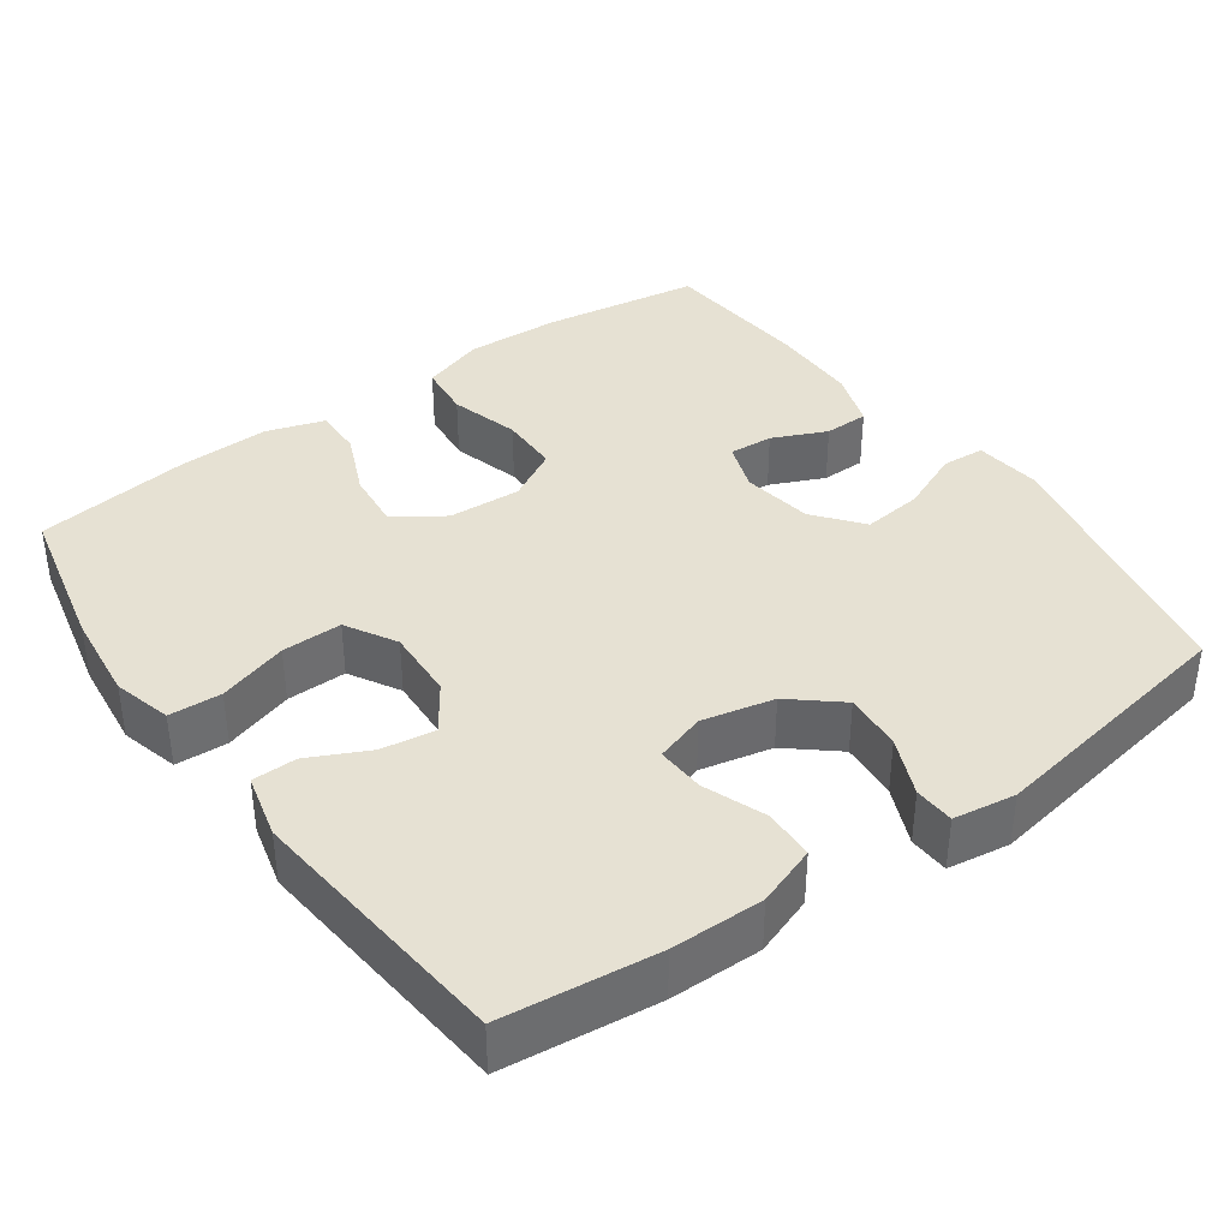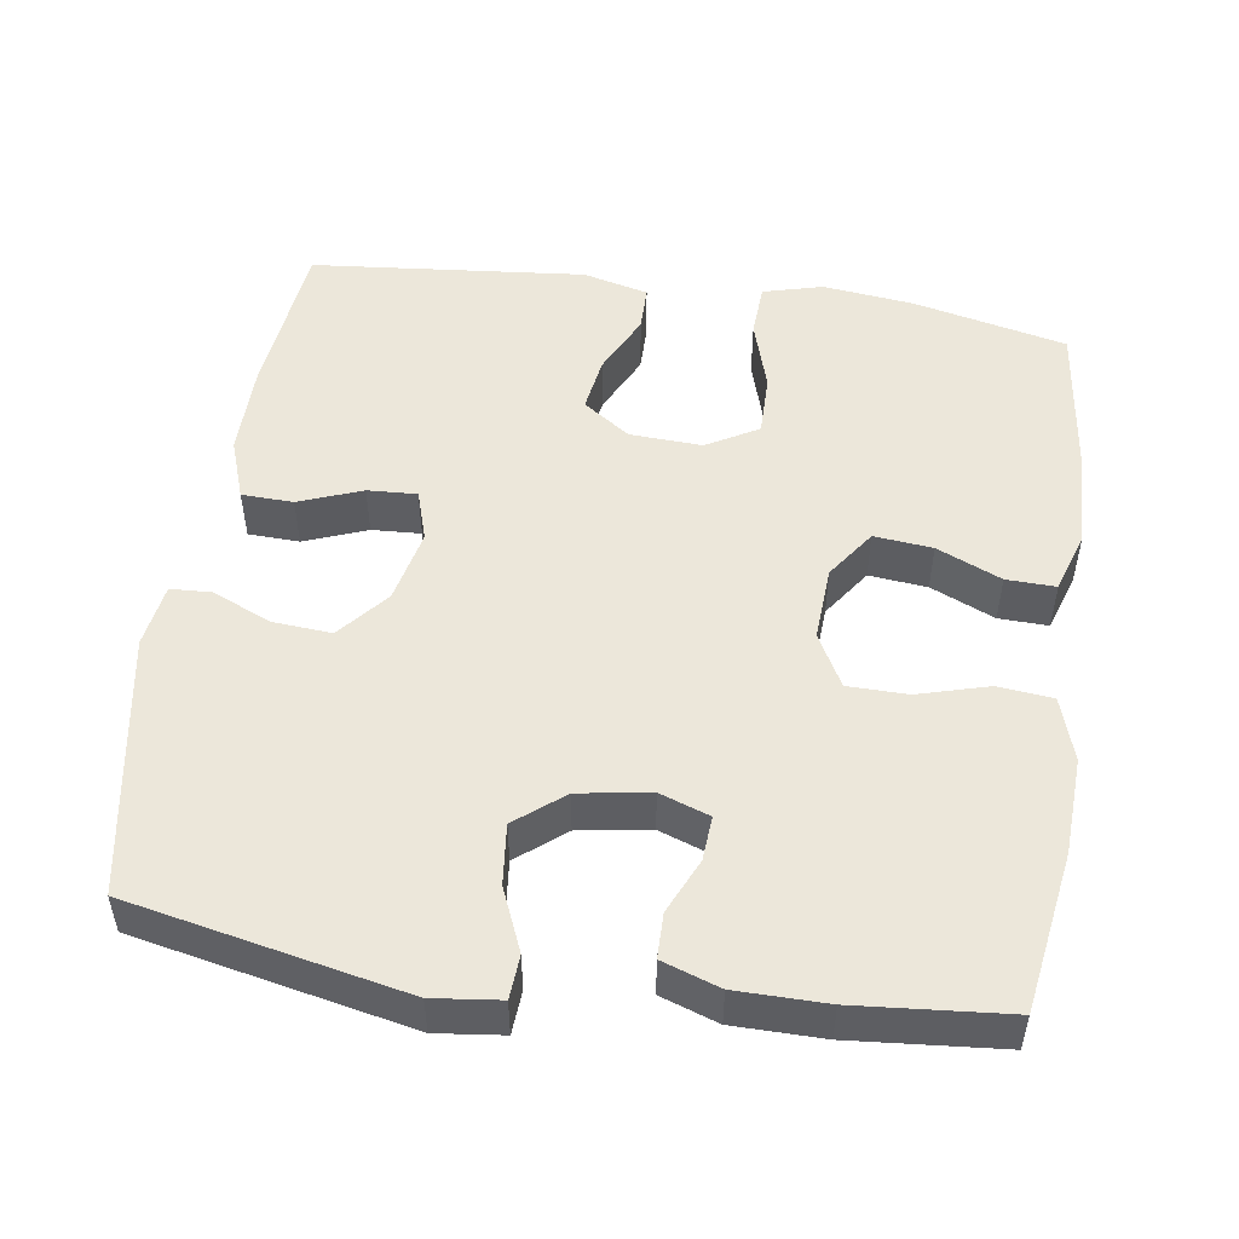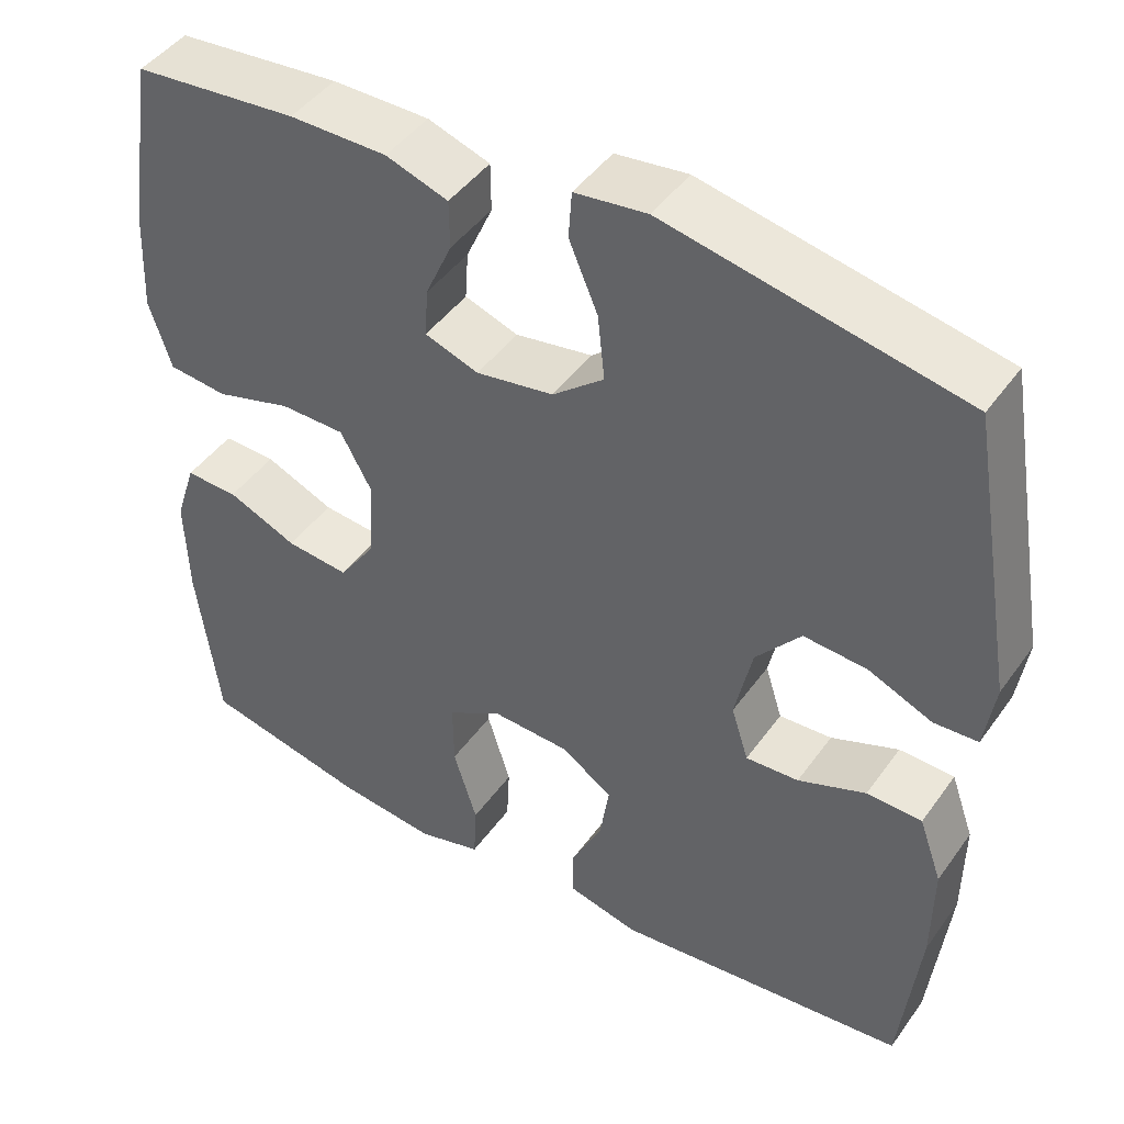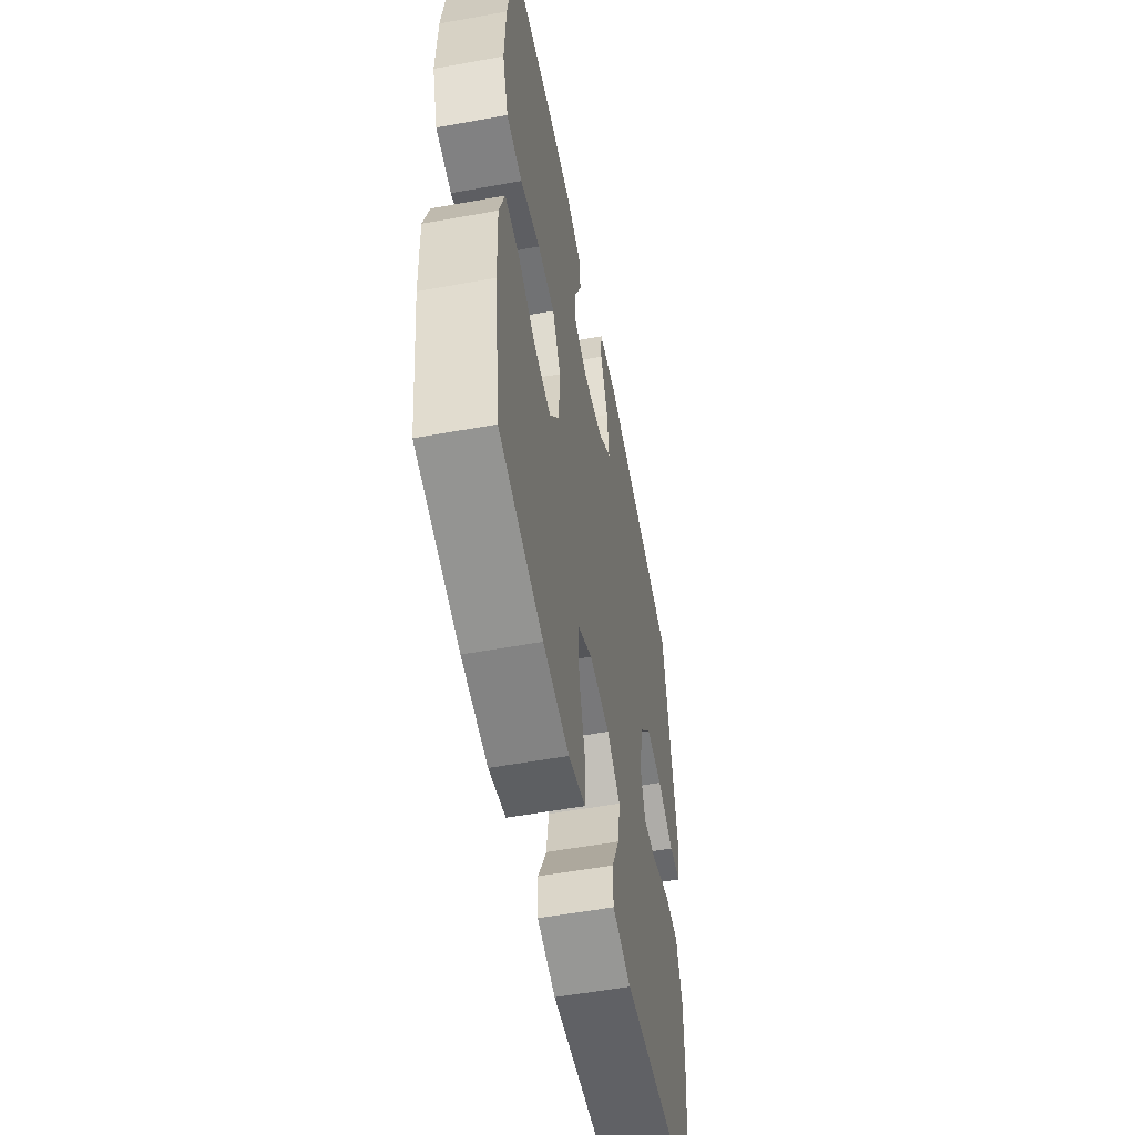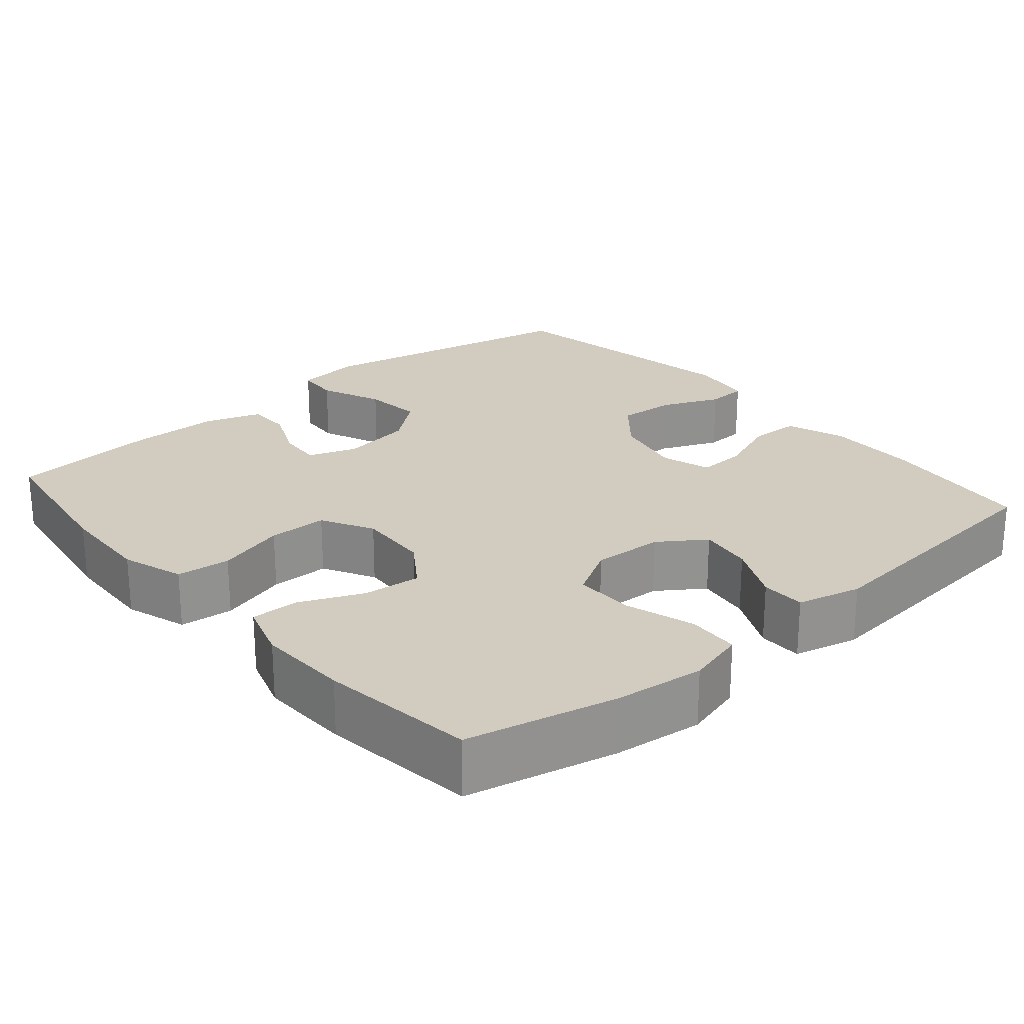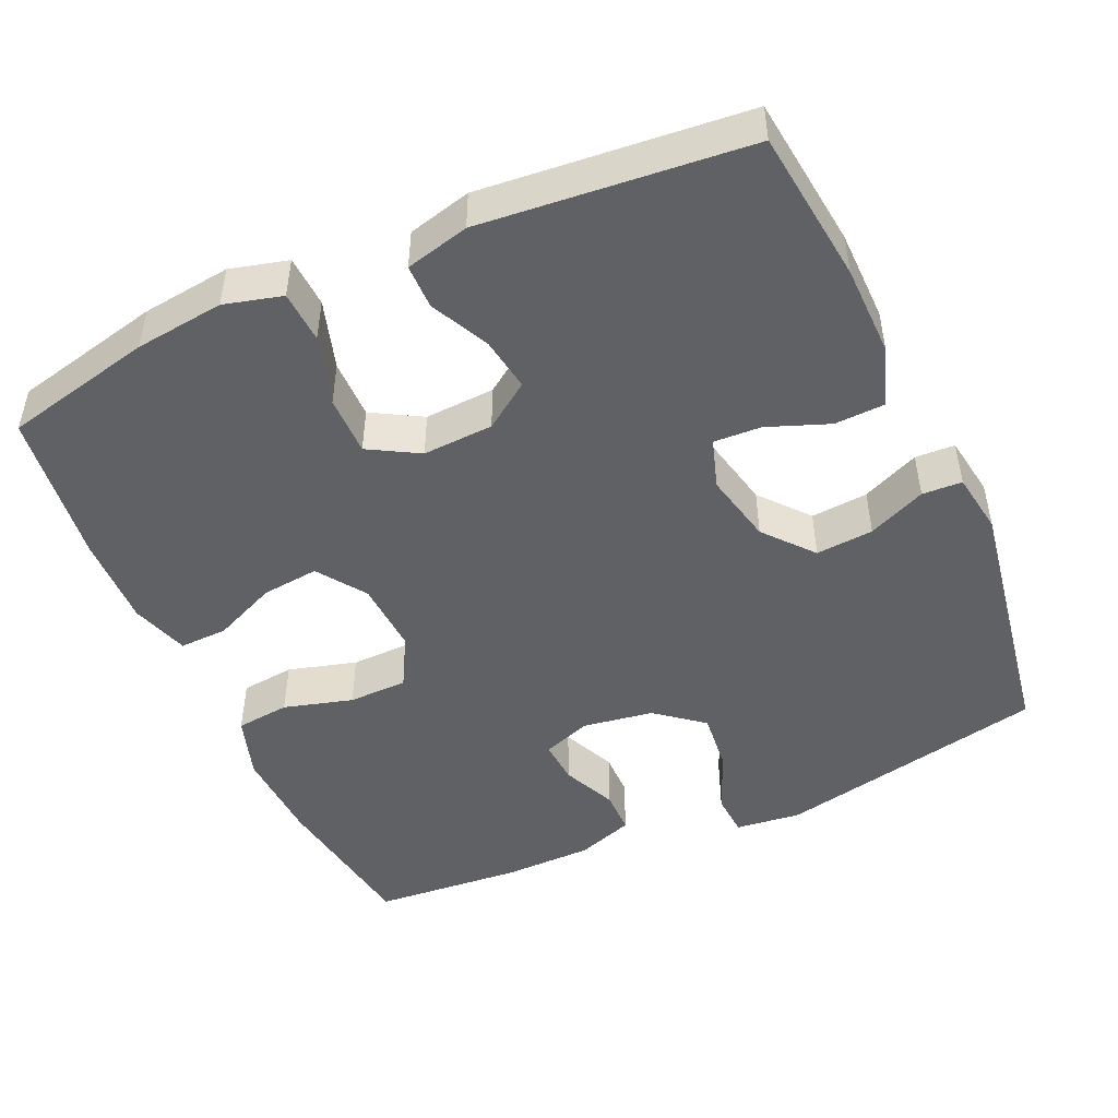
<metadata>
{"format":"obj","ext":"obj","renderer":"f3d","projection":"perspective","resolution":1024,"background":"white","views":[{"elev":38.6,"azim":-125.6,"up":"+Y"},{"elev":51.4,"azim":8.5,"up":"+Y"},{"elev":44.9,"azim":-146.8,"up":"+Z"},{"elev":-54.8,"azim":100.9,"up":"+Z"},{"elev":24.1,"azim":139.4,"up":"+Y"},{"elev":-48.4,"azim":-155.6,"up":"+Y"}]}
</metadata>
<code>
o path3856
v 0.3047 0.0375 0.5148
v 0.1847 0.0375 0.5141
v 0.1081 0.0375 0.4881
v 0.1075 0.0375 0.4287
v 0.1401 0.0375 0.3557
v 0.144 0.0375 0.2966
v 0.07795 0.0375 0.2734
v -0.01744 0.0375 0.2887
v -0.08084 0.0375 0.3399
v -0.07225 0.0375 0.4199
v -0.03676 0.0375 0.5035
v -0.04069 0.0375 0.561
v -0.1297 0.0375 0.5716
v -0.4952 0.0375 0.4972
v -0.5541 0.0375 0.1505
v -0.5415 0.0375 0.06678
v -0.4872 0.0375 0.06408
v -0.4087 0.0375 0.0979
v -0.3307 0.0375 0.1037
v -0.2753 0.0375 0.03807
v -0.2539 0.0375 -0.05886
v -0.2751 0.0375 -0.1258
v -0.3405 0.0375 -0.1223
v -0.4238 0.0375 -0.09026
v -0.492 0.0375 -0.09255
v -0.5204 0.0375 -0.1726
v -0.5191 0.0375 -0.2967
v -0.4952 0.0375 -0.5047
v -0.133 0.0375 -0.5402
v -0.0464 0.0375 -0.5187
v -0.04568 0.0375 -0.4587
v -0.08449 0.0375 -0.3791
v -0.09561 0.0375 -0.3062
v -0.03327 0.0375 -0.2631
v 0.0626 0.0375 -0.2585
v 0.1306 0.0375 -0.2976
v 0.1298 0.0375 -0.3786
v 0.1007 0.0375 -0.4724
v 0.1044 0.0375 -0.5429
v 0.183 0.0375 -0.564
v 0.304 0.0375 -0.5502
v 0.5065 0.0375 -0.5047
v 0.5335 0.0375 -0.2958
v 0.5374 0.0375 -0.172
v 0.5122 0.0375 -0.09386
v 0.4468 0.0375 -0.09571
v 0.3614 0.0375 -0.1328
v 0.2841 0.0375 -0.1405
v 0.2386 0.0375 -0.07528
v 0.233 0.0375 0.02273
v 0.2713 0.0375 0.09251
v 0.3511 0.0375 0.09348
v 0.4444 0.0375 0.06689
v 0.5173 0.0375 0.0744
v 0.5447 0.0375 0.1586
v 0.539 0.0375 0.2857
v 0.5065 0.0375 0.4972
v 0.3047 -0.0375 0.5148
v 0.1847 -0.0375 0.5141
v 0.1081 -0.0375 0.4881
v 0.1075 -0.0375 0.4287
v 0.1401 -0.0375 0.3557
v 0.144 -0.0375 0.2966
v 0.07795 -0.0375 0.2734
v -0.01744 -0.0375 0.2887
v -0.08084 -0.0375 0.3399
v -0.07225 -0.0375 0.4199
v -0.03676 -0.0375 0.5035
v -0.04069 -0.0375 0.561
v -0.1297 -0.0375 0.5716
v -0.4952 -0.0375 0.4972
v -0.5541 -0.0375 0.1505
v -0.5415 -0.0375 0.06678
v -0.4872 -0.0375 0.06408
v -0.4087 -0.0375 0.0979
v -0.3307 -0.0375 0.1037
v -0.2753 -0.0375 0.03807
v -0.2539 -0.0375 -0.05886
v -0.2751 -0.0375 -0.1258
v -0.3405 -0.0375 -0.1223
v -0.4238 -0.0375 -0.09026
v -0.492 -0.0375 -0.09255
v -0.5204 -0.0375 -0.1726
v -0.5191 -0.0375 -0.2967
v -0.4952 -0.0375 -0.5047
v -0.133 -0.0375 -0.5402
v -0.0464 -0.0375 -0.5187
v -0.04568 -0.0375 -0.4587
v -0.08449 -0.0375 -0.3791
v -0.09561 -0.0375 -0.3062
v -0.03327 -0.0375 -0.2631
v 0.0626 -0.0375 -0.2585
v 0.1306 -0.0375 -0.2976
v 0.1298 -0.0375 -0.3786
v 0.1007 -0.0375 -0.4724
v 0.1044 -0.0375 -0.5429
v 0.183 -0.0375 -0.564
v 0.304 -0.0375 -0.5502
v 0.5065 -0.0375 -0.5047
v 0.5335 -0.0375 -0.2958
v 0.5374 -0.0375 -0.172
v 0.5122 -0.0375 -0.09386
v 0.4468 -0.0375 -0.09571
v 0.3614 -0.0375 -0.1328
v 0.2841 -0.0375 -0.1405
v 0.2386 -0.0375 -0.07528
v 0.233 -0.0375 0.02273
v 0.2713 -0.0375 0.09251
v 0.3511 -0.0375 0.09348
v 0.4444 -0.0375 0.06689
v 0.5173 -0.0375 0.0744
v 0.5447 -0.0375 0.1586
v 0.539 -0.0375 0.2857
v 0.5065 -0.0375 0.4972
v 0.5173 0.0375 0.0744
v 0.5173 0.0375 0.0744
v 0.5447 0.0375 0.1586
v 0.539 0.0375 0.2857
v 0.5335 0.0375 -0.2958
v 0.5374 0.0375 -0.172
v 0.5122 0.0375 -0.09386
v 0.5122 0.0375 -0.09386
v 0.5065 0.0375 -0.5047
v 0.5065 0.0375 -0.5047
v 0.4444 0.0375 0.06689
v 0.4468 0.0375 -0.09571
v 0.5065 0.0375 0.4972
v 0.5065 0.0375 0.4972
v 0.3614 0.0375 -0.1328
v 0.3511 0.0375 0.09348
v 0.3047 0.0375 0.5148
v 0.304 0.0375 -0.5502
v 0.2841 0.0375 -0.1405
v 0.2841 0.0375 -0.1405
v 0.2713 0.0375 0.09251
v 0.2713 0.0375 0.09251
v 0.1847 0.0375 0.5141
v 0.183 0.0375 -0.564
v 0.2386 0.0375 -0.07528
v 0.233 0.0375 0.02273
v 0.1401 0.0375 0.3557
v 0.144 0.0375 0.2966
v 0.144 0.0375 0.2966
v 0.1081 0.0375 0.4881
v 0.1081 0.0375 0.4881
v 0.1044 0.0375 -0.5429
v 0.1044 0.0375 -0.5429
v 0.1306 0.0375 -0.2976
v 0.1306 0.0375 -0.2976
v 0.1298 0.0375 -0.3786
v 0.07795 0.0375 0.2734
v 0.1075 0.0375 0.4287
v 0.0626 0.0375 -0.2585
v 0.1007 0.0375 -0.4724
v -0.01744 0.0375 0.2887
v -0.03327 0.0375 -0.2631
v -0.08084 0.0375 0.3399
v -0.09561 0.0375 -0.3062
v -0.09561 0.0375 -0.3062
v -0.07225 0.0375 0.4199
v -0.03676 0.0375 0.5035
v -0.04069 0.0375 0.561
v -0.04069 0.0375 0.561
v -0.1297 0.0375 0.5716
v -0.0464 0.0375 -0.5187
v -0.0464 0.0375 -0.5187
v -0.04568 0.0375 -0.4587
v -0.08449 0.0375 -0.3791
v -0.133 0.0375 -0.5402
v -0.2539 0.0375 -0.05886
v -0.2751 0.0375 -0.1258
v -0.2751 0.0375 -0.1258
v -0.2753 0.0375 0.03807
v -0.3405 0.0375 -0.1223
v -0.3307 0.0375 0.1037
v -0.4087 0.0375 0.0979
v -0.4238 0.0375 -0.09026
v -0.4952 0.0375 -0.5047
v -0.4952 0.0375 -0.5047
v -0.4872 0.0375 0.06408
v -0.492 0.0375 -0.09255
v -0.492 0.0375 -0.09255
v -0.4952 0.0375 0.4972
v -0.4952 0.0375 0.4972
v -0.5415 0.0375 0.06678
v -0.5415 0.0375 0.06678
v -0.5204 0.0375 -0.1726
v -0.5191 0.0375 -0.2967
v -0.5541 0.0375 0.1505
v 0.5173 -0.0375 0.0744
v 0.5173 -0.0375 0.0744
v 0.5447 -0.0375 0.1586
v 0.539 -0.0375 0.2857
v 0.5335 -0.0375 -0.2958
v 0.5374 -0.0375 -0.172
v 0.5122 -0.0375 -0.09386
v 0.5122 -0.0375 -0.09386
v 0.5065 -0.0375 -0.5047
v 0.5065 -0.0375 -0.5047
v 0.4444 -0.0375 0.06689
v 0.4468 -0.0375 -0.09571
v 0.5065 -0.0375 0.4972
v 0.5065 -0.0375 0.4972
v 0.3614 -0.0375 -0.1328
v 0.3511 -0.0375 0.09348
v 0.3047 -0.0375 0.5148
v 0.304 -0.0375 -0.5502
v 0.2841 -0.0375 -0.1405
v 0.2841 -0.0375 -0.1405
v 0.2713 -0.0375 0.09251
v 0.2713 -0.0375 0.09251
v 0.1847 -0.0375 0.5141
v 0.183 -0.0375 -0.564
v 0.2386 -0.0375 -0.07528
v 0.233 -0.0375 0.02273
v 0.1401 -0.0375 0.3557
v 0.144 -0.0375 0.2966
v 0.144 -0.0375 0.2966
v 0.1081 -0.0375 0.4881
v 0.1081 -0.0375 0.4881
v 0.1044 -0.0375 -0.5429
v 0.1044 -0.0375 -0.5429
v 0.1306 -0.0375 -0.2976
v 0.1306 -0.0375 -0.2976
v 0.1298 -0.0375 -0.3786
v 0.07795 -0.0375 0.2734
v 0.1075 -0.0375 0.4287
v 0.0626 -0.0375 -0.2585
v 0.1007 -0.0375 -0.4724
v -0.01744 -0.0375 0.2887
v -0.03327 -0.0375 -0.2631
v -0.08084 -0.0375 0.3399
v -0.09561 -0.0375 -0.3062
v -0.09561 -0.0375 -0.3062
v -0.07225 -0.0375 0.4199
v -0.03676 -0.0375 0.5035
v -0.04069 -0.0375 0.561
v -0.04069 -0.0375 0.561
v -0.1297 -0.0375 0.5716
v -0.0464 -0.0375 -0.5187
v -0.0464 -0.0375 -0.5187
v -0.04568 -0.0375 -0.4587
v -0.08449 -0.0375 -0.3791
v -0.133 -0.0375 -0.5402
v -0.2539 -0.0375 -0.05886
v -0.2751 -0.0375 -0.1258
v -0.2751 -0.0375 -0.1258
v -0.2753 -0.0375 0.03807
v -0.3405 -0.0375 -0.1223
v -0.3307 -0.0375 0.1037
v -0.4087 -0.0375 0.0979
v -0.4238 -0.0375 -0.09026
v -0.4952 -0.0375 -0.5047
v -0.4952 -0.0375 -0.5047
v -0.4872 -0.0375 0.06408
v -0.492 -0.0375 -0.09255
v -0.492 -0.0375 -0.09255
v -0.4952 -0.0375 0.4972
v -0.4952 -0.0375 0.4972
v -0.5415 -0.0375 0.06678
v -0.5415 -0.0375 0.06678
v -0.5204 -0.0375 -0.1726
v -0.5191 -0.0375 -0.2967
v -0.5541 -0.0375 0.1505
f 206 212 216
f 239 236 237
f 214 215 228
f 228 215 231
f 206 217 193
f 262 252 256
f 233 263 243
f 194 207 198
f 245 246 231
f 226 230 215
f 239 235 236
f 216 212 227
f 231 246 233
f 194 225 207
f 226 210 217
f 232 248 230
f 208 214 223
f 243 244 242
f 200 192 205
f 248 232 250
f 194 208 225
f 227 212 219
f 208 223 225
f 242 244 240
f 251 264 255
f 210 226 215
f 202 206 193
f 223 214 228
f 190 192 200
f 216 217 206
f 232 235 258
f 244 243 253
f 251 250 258
f 207 225 213
f 225 229 213
f 230 248 245
f 215 245 231
f 192 193 205
f 249 252 262
f 264 251 258
f 263 249 262
f 215 230 245
f 233 246 263
f 204 208 194
f 205 217 210
f 205 193 217
f 195 204 194
f 263 246 249
f 255 264 260
f 250 232 258
f 258 235 239
f 201 195 196
f 213 229 221
f 253 243 263
f 204 195 201
f 116 55 112 191
f 55 56 113 112
f 43 44 101 100
f 44 122 197 101
f 124 43 100 199
f 53 54 111 110
f 45 46 103 102
f 56 128 203 113
f 46 47 104 103
f 52 53 110 109
f 57 1 58 114
f 41 42 99 98
f 47 134 209 104
f 136 52 109 211
f 1 2 59 58
f 40 41 98 97
f 48 49 106 105
f 50 51 108 107
f 49 50 107 106
f 5 143 218 62
f 2 145 220 59
f 147 40 97 222
f 149 37 94 224
f 6 7 64 63
f 4 5 62 61
f 3 4 61 60
f 35 36 93 92
f 38 39 96 95
f 37 38 95 94
f 7 8 65 64
f 34 35 92 91
f 8 9 66 65
f 159 34 91 234
f 10 11 68 67
f 11 163 238 68
f 12 13 70 69
f 166 31 88 241
f 31 32 89 88
f 29 30 87 86
f 9 10 67 66
f 32 33 90 89
f 21 172 247 78
f 20 21 78 77
f 22 23 80 79
f 19 20 77 76
f 18 19 76 75
f 23 24 81 80
f 179 29 86 254
f 17 18 75 74
f 24 182 257 81
f 13 184 259 70
f 186 17 74 261
f 25 26 83 82
f 27 28 85 84
f 26 27 84 83
f 15 16 73 72
f 14 15 72 71
f 131 141 137
f 164 162 161
f 139 153 140
f 153 156 140
f 131 118 142
f 187 181 177
f 158 168 188
f 119 123 132
f 170 156 171
f 151 140 155
f 164 161 160
f 141 152 137
f 156 158 171
f 119 132 150
f 151 142 135
f 157 155 173
f 133 148 139
f 168 167 169
f 125 130 117
f 173 175 157
f 119 150 133
f 152 144 137
f 133 150 148
f 167 165 169
f 176 180 189
f 135 140 151
f 127 118 131
f 148 153 139
f 115 125 117
f 141 131 142
f 157 183 160
f 169 178 168
f 176 183 175
f 132 138 150
f 150 138 154
f 155 170 173
f 140 156 170
f 117 130 118
f 174 187 177
f 189 183 176
f 188 187 174
f 140 170 155
f 158 188 171
f 129 119 133
f 130 135 142
f 130 142 118
f 120 119 129
f 188 174 171
f 180 185 189
f 175 183 157
f 183 164 160
f 126 121 120
f 138 146 154
f 178 188 168
f 129 126 120

</code>
